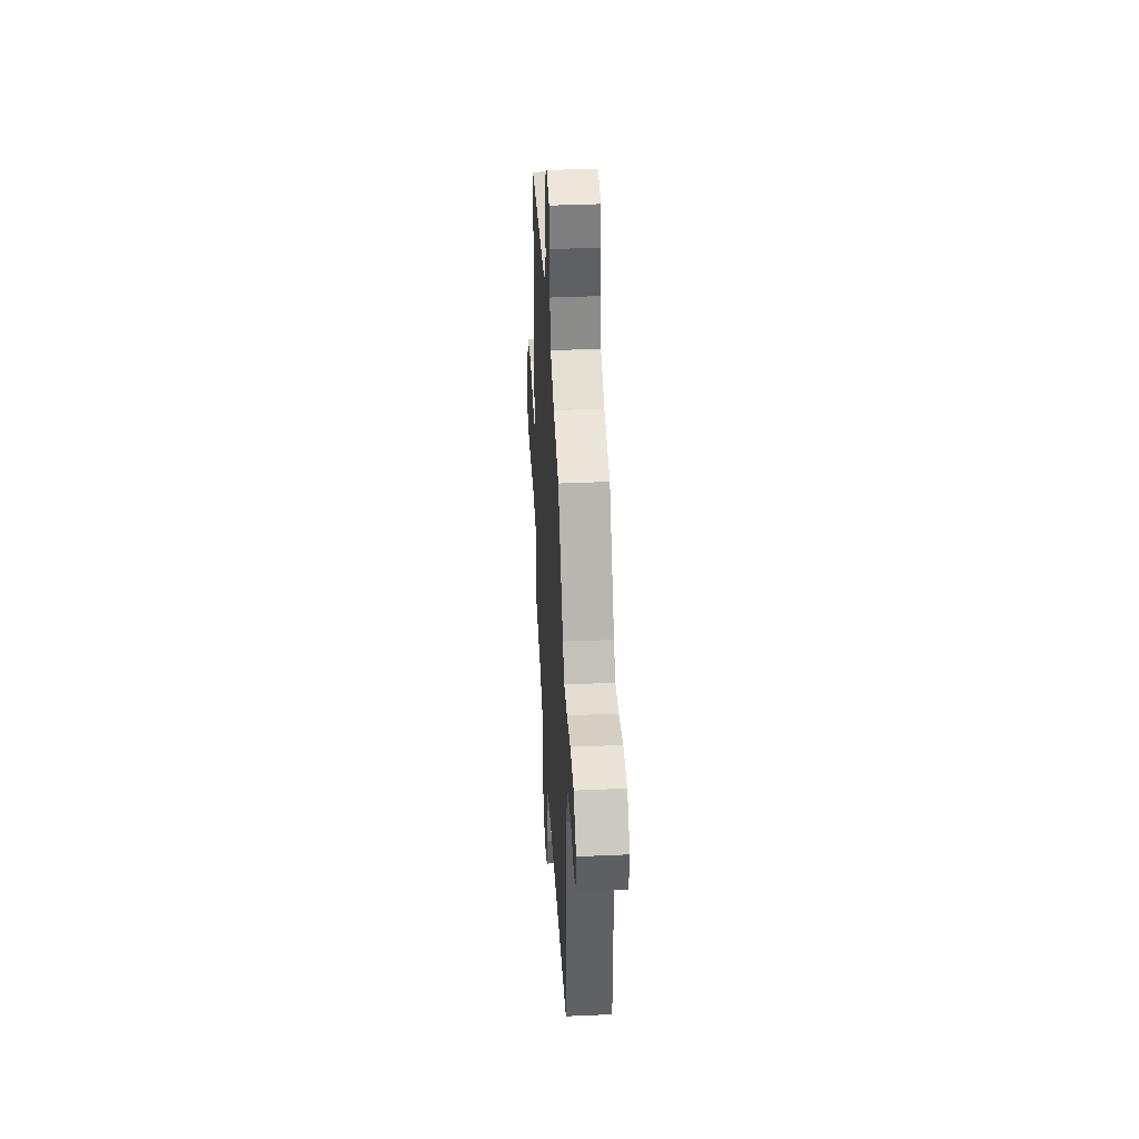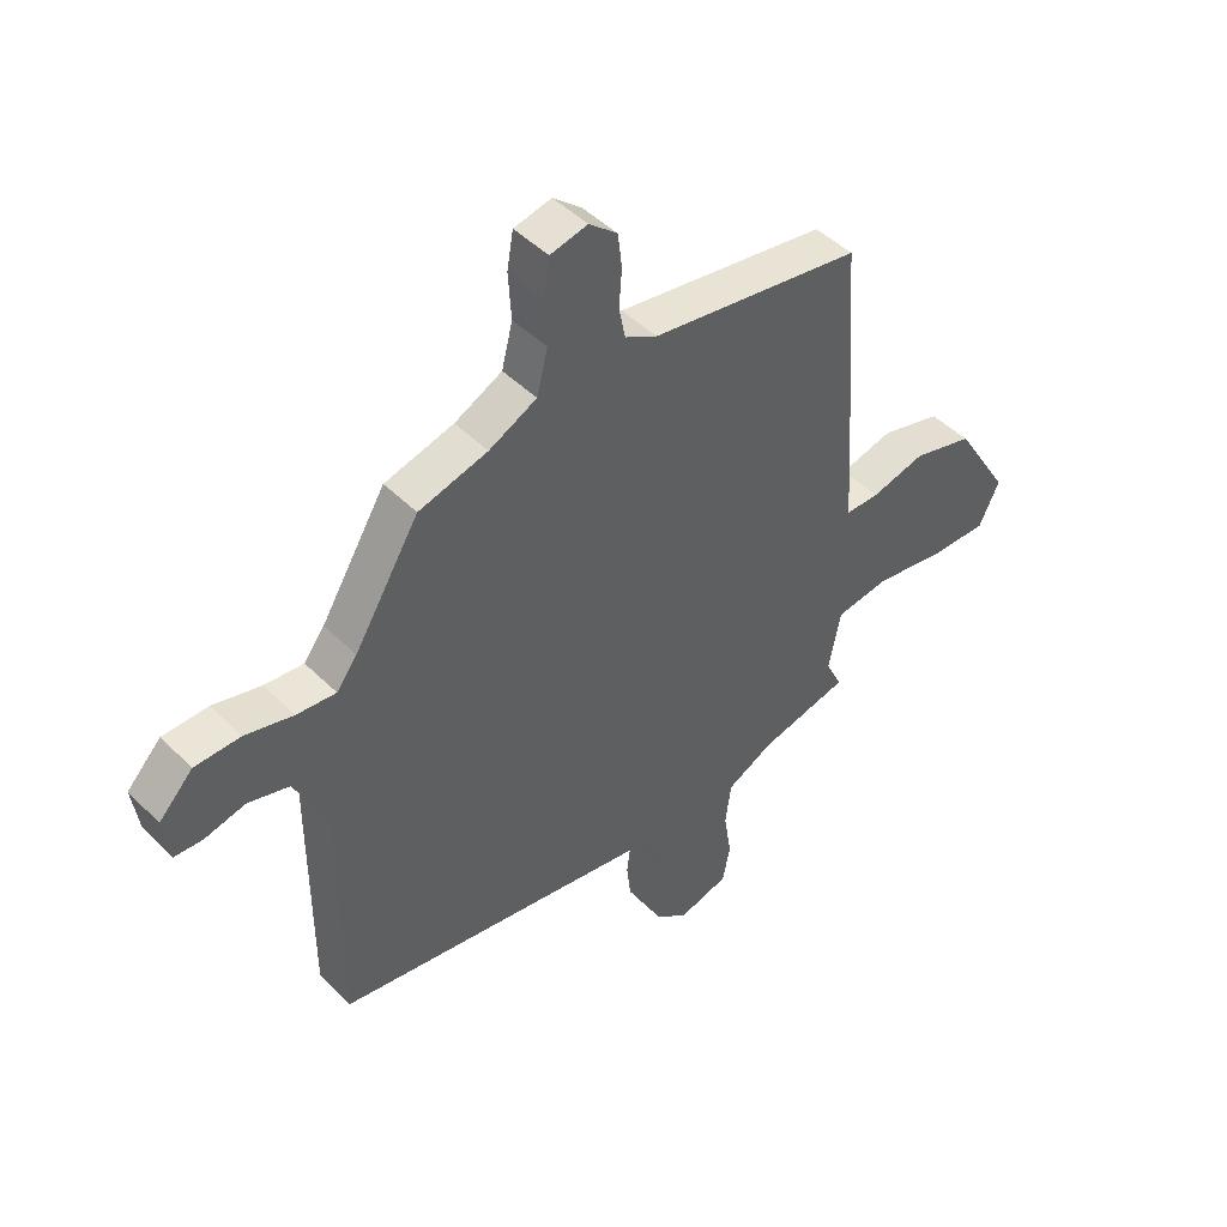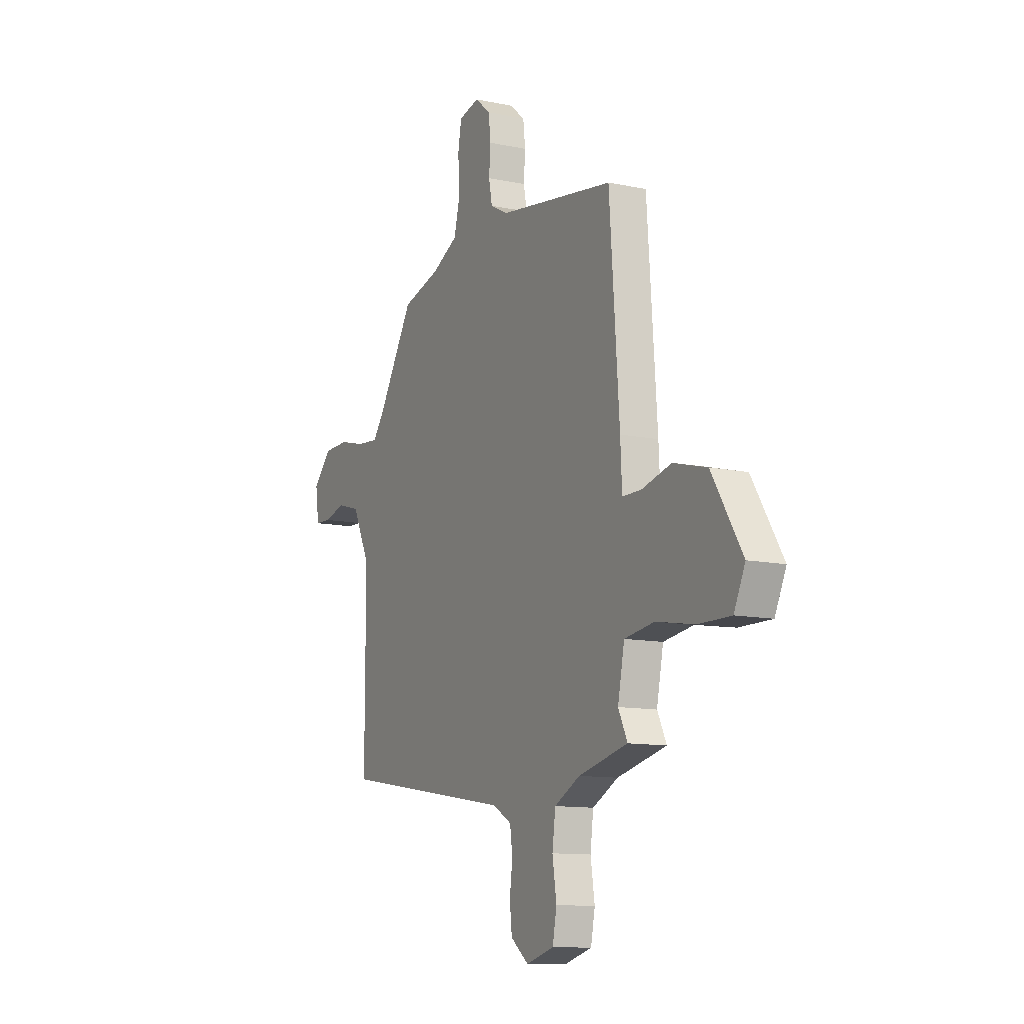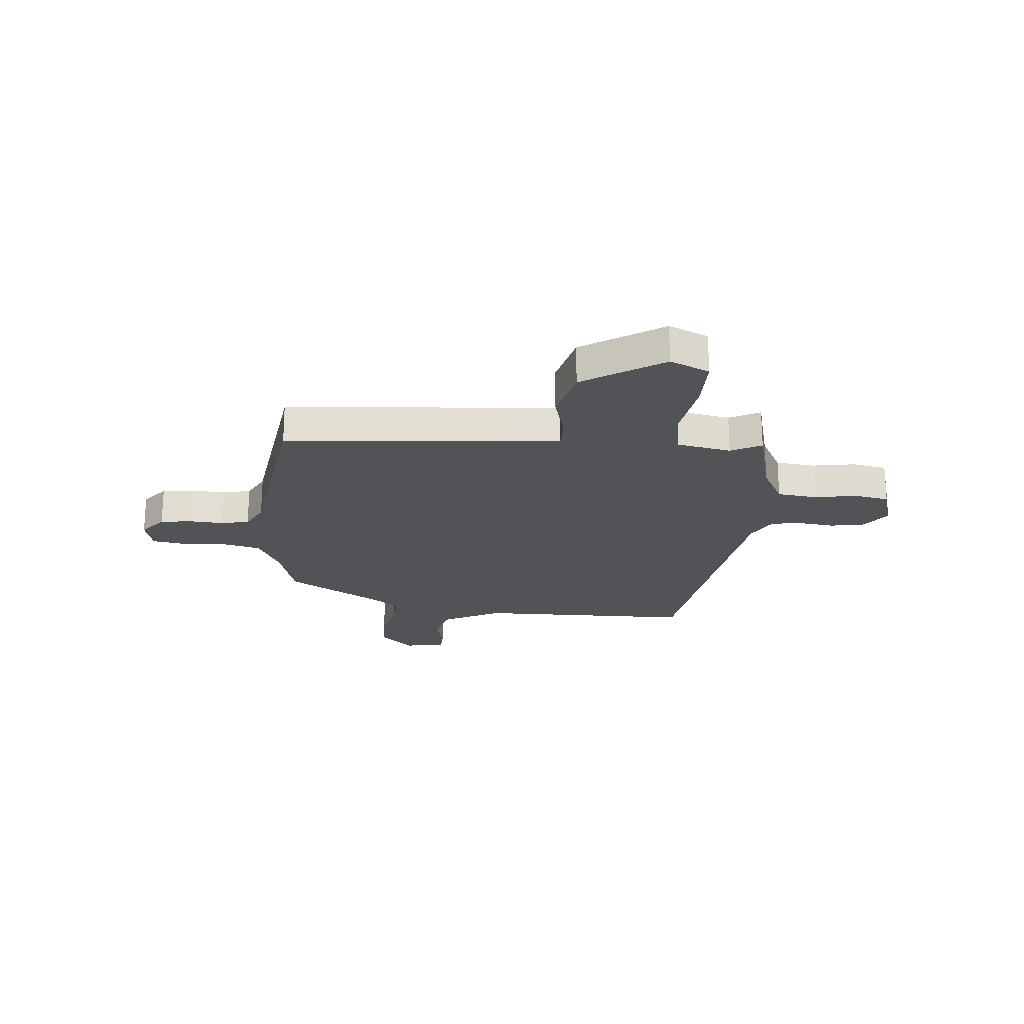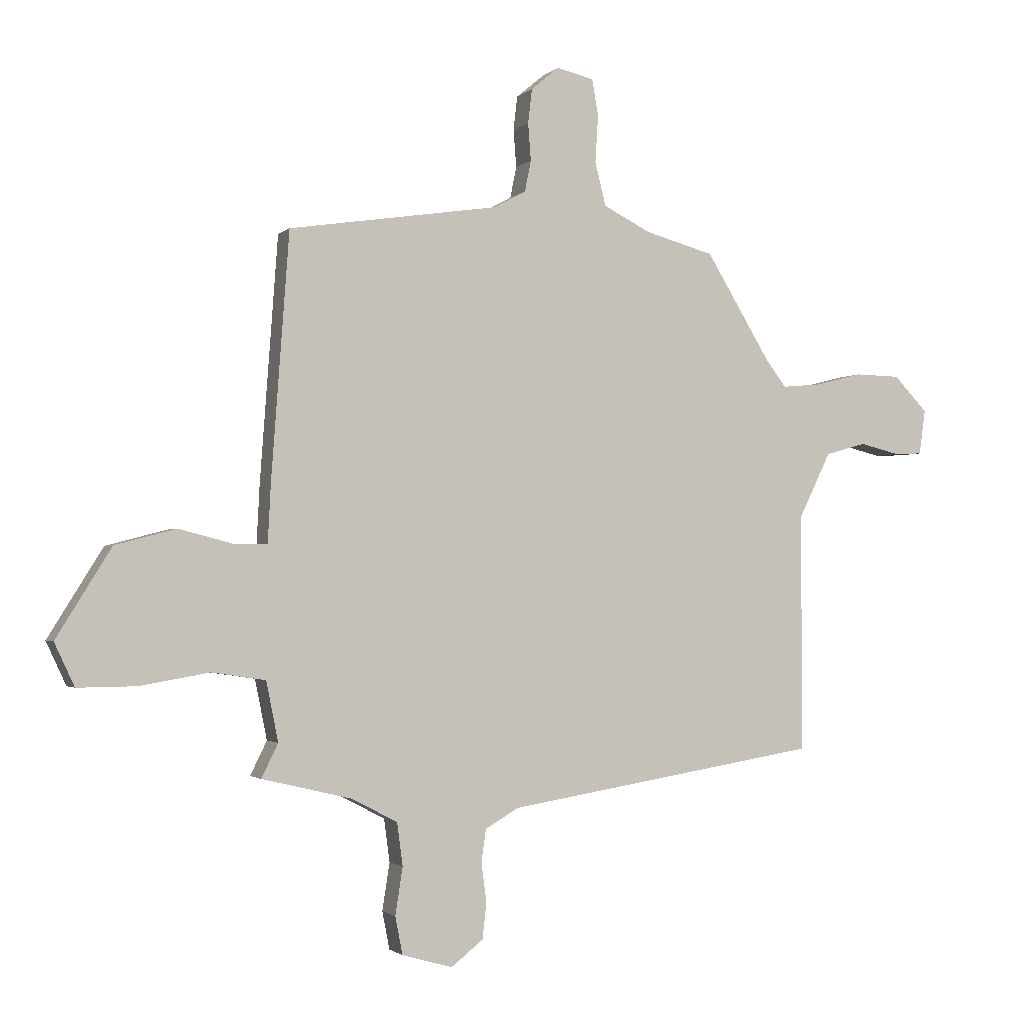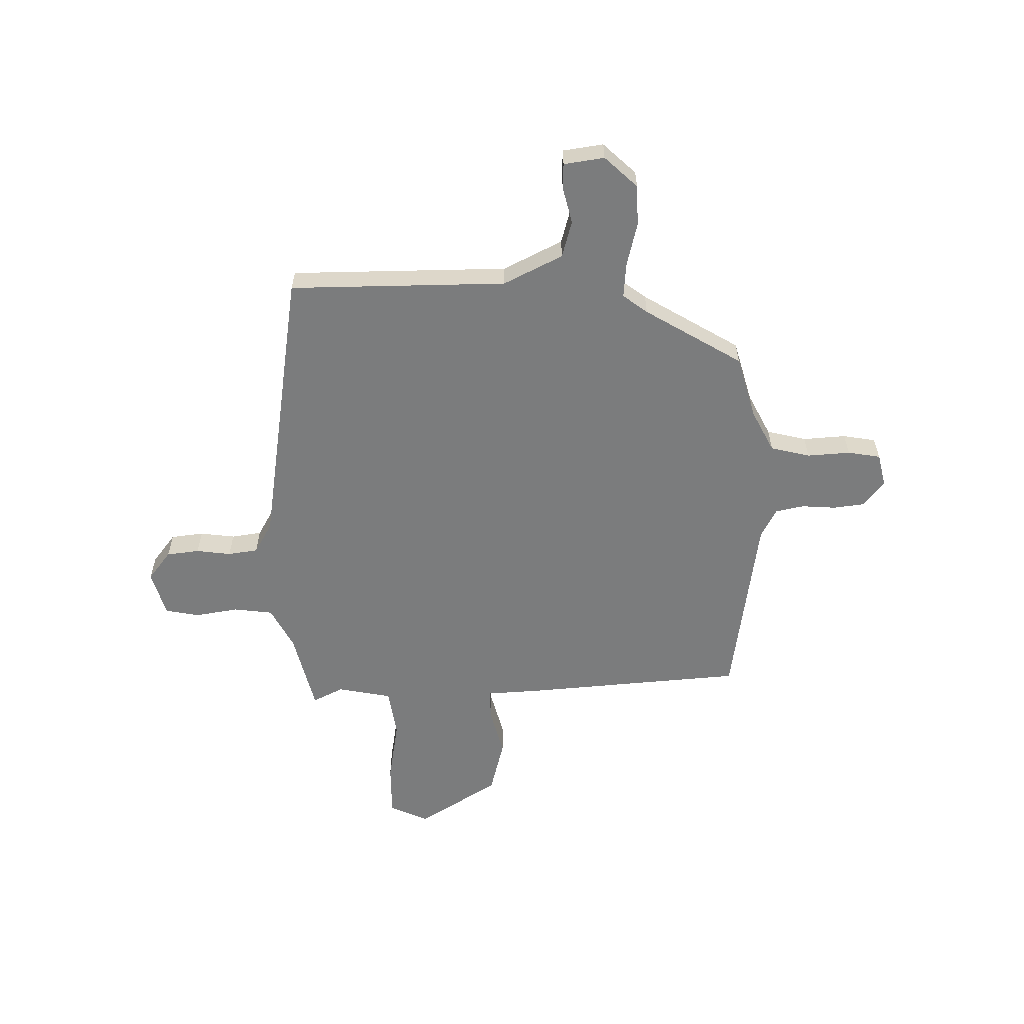
<metadata>
{"format":"obj","ext":"obj","renderer":"f3d","projection":"perspective","resolution":1024,"background":"white","views":[{"elev":40.3,"azim":-93.1,"up":"+Z"},{"elev":46.0,"azim":-41.5,"up":"+Z"},{"elev":-11.4,"azim":62.9,"up":"+Z"},{"elev":-22.2,"azim":85.7,"up":"+Y"},{"elev":-1.8,"azim":158.8,"up":"+Z"},{"elev":-58.7,"azim":-88.7,"up":"+Y"}]}
</metadata>
<code>
v 0.433 0.07 0.484
v 0.464 0.07 0.057
v 0.469 0.07 -0.044
v 0.529 0.07 -0.044
v 0.622 0.07 -0.02
v 0.728 0.07 -0.048
v 0.824 0.07 -0.203
v 0.789 0.07 -0.278
v 0.687 0.07 -0.277
v 0.565 0.07 -0.256
v 0.471 0.07 -0.27
v 0.45 0.07 -0.374
v 0.479 0.07 -0.433
v 0.323 0.07 -0.47
v 0.242 0.07 -0.512
v 0.232 0.07 -0.587
v 0.245 0.07 -0.67
v 0.232 0.07 -0.736
v 0.144 0.07 -0.761
v 0.088 0.07 -0.717
v 0.081 0.07 -0.654
v 0.09 0.07 -0.587
v 0.082 0.07 -0.529
v 0.023 0.07 -0.495
v -0.526 0.07 -0.406
v -0.526 0.07 0.012
v -0.582 0.07 0.126
v -0.653 0.07 0.146
v -0.723 0.07 0.129
v -0.772 0.07 0.131
v -0.783 0.07 0.209
v -0.724 0.07 0.271
v -0.645 0.07 0.273
v -0.562 0.07 0.252
v -0.494 0.07 0.246
v -0.458 0.07 0.293
v -0.345 0.07 0.479
v -0.225 0.07 0.512
v -0.142 0.07 0.554
v -0.123 0.07 0.63
v -0.128 0.07 0.713
v -0.117 0.07 0.776
v -0.052 0.07 0.791
v -0.003 0.07 0.75
v 0.004 0.07 0.69
v -0.001 0.07 0.625
v 0.01 0.07 0.57
v 0.066 0.07 0.54
v 0.433 0 0.484
v 0.464 0 0.057
v 0.469 0 -0.044
v 0.529 0 -0.044
v 0.622 0 -0.02
v 0.728 0 -0.048
v 0.824 0 -0.203
v 0.789 0 -0.278
v 0.687 0 -0.277
v 0.565 0 -0.256
v 0.471 0 -0.27
v 0.45 0 -0.374
v 0.479 0 -0.433
v 0.323 0 -0.47
v 0.242 0 -0.512
v 0.232 0 -0.587
v 0.245 0 -0.67
v 0.232 0 -0.736
v 0.144 0 -0.761
v 0.088 0 -0.717
v 0.081 0 -0.654
v 0.09 0 -0.587
v 0.082 0 -0.529
v 0.023 0 -0.495
v -0.526 0 -0.406
v -0.526 0 0.012
v -0.582 0 0.126
v -0.653 0 0.146
v -0.723 0 0.129
v -0.772 0 0.131
v -0.783 0 0.209
v -0.724 0 0.271
v -0.645 0 0.273
v -0.562 0 0.252
v -0.494 0 0.246
v -0.458 0 0.293
v -0.345 0 0.479
v -0.225 0 0.512
v -0.142 0 0.554
v -0.123 0 0.63
v -0.128 0 0.713
v -0.117 0 0.776
v -0.052 0 0.791
v -0.003 0 0.75
v 0.004 0 0.69
v -0.001 0 0.625
v 0.01 0 0.57
v 0.066 0 0.54
f 43 44 45 46
f 43 46 47
f 40 41 42 43
f 39 40 43 47
f 38 39 47 48
f 36 37 38 48
f 31 32 33 34
f 31 34 35
f 28 29 30 31
f 27 28 31 35
f 26 27 35 36
f 24 25 26 36
f 19 20 21 22
f 19 22 23
f 16 17 18 19
f 15 16 19 23
f 14 15 23 24
f 12 13 14 24
f 7 8 9 10
f 7 10 11
f 4 5 6 7
f 3 4 7 11
f 12 24 36 48
f 3 11 12 48
f 1 2 3 48
f 94 93 92 91
f 95 94 91
f 91 90 89 88
f 95 91 88 87
f 96 95 87 86
f 96 86 85 84
f 82 81 80 79
f 83 82 79
f 79 78 77 76
f 83 79 76 75
f 84 83 75 74
f 84 74 73 72
f 70 69 68 67
f 71 70 67
f 67 66 65 64
f 71 67 64 63
f 72 71 63 62
f 72 62 61 60
f 58 57 56 55
f 59 58 55
f 55 54 53 52
f 59 55 52 51
f 96 84 72 60
f 96 60 59 51
f 96 51 50 49
f 1 49 50 2
f 2 50 51 3
f 3 51 52 4
f 4 52 53 5
f 5 53 54 6
f 6 54 55 7
f 7 55 56 8
f 8 56 57 9
f 9 57 58 10
f 10 58 59 11
f 11 59 60 12
f 12 60 61 13
f 13 61 62 14
f 14 62 63 15
f 15 63 64 16
f 16 64 65 17
f 17 65 66 18
f 18 66 67 19
f 19 67 68 20
f 20 68 69 21
f 21 69 70 22
f 22 70 71 23
f 23 71 72 24
f 24 72 73 25
f 25 73 74 26
f 26 74 75 27
f 27 75 76 28
f 28 76 77 29
f 29 77 78 30
f 30 78 79 31
f 31 79 80 32
f 32 80 81 33
f 33 81 82 34
f 34 82 83 35
f 35 83 84 36
f 36 84 85 37
f 37 85 86 38
f 38 86 87 39
f 39 87 88 40
f 40 88 89 41
f 41 89 90 42
f 42 90 91 43
f 43 91 92 44
f 44 92 93 45
f 45 93 94 46
f 46 94 95 47
f 47 95 96 48
f 48 96 49 1

</code>
